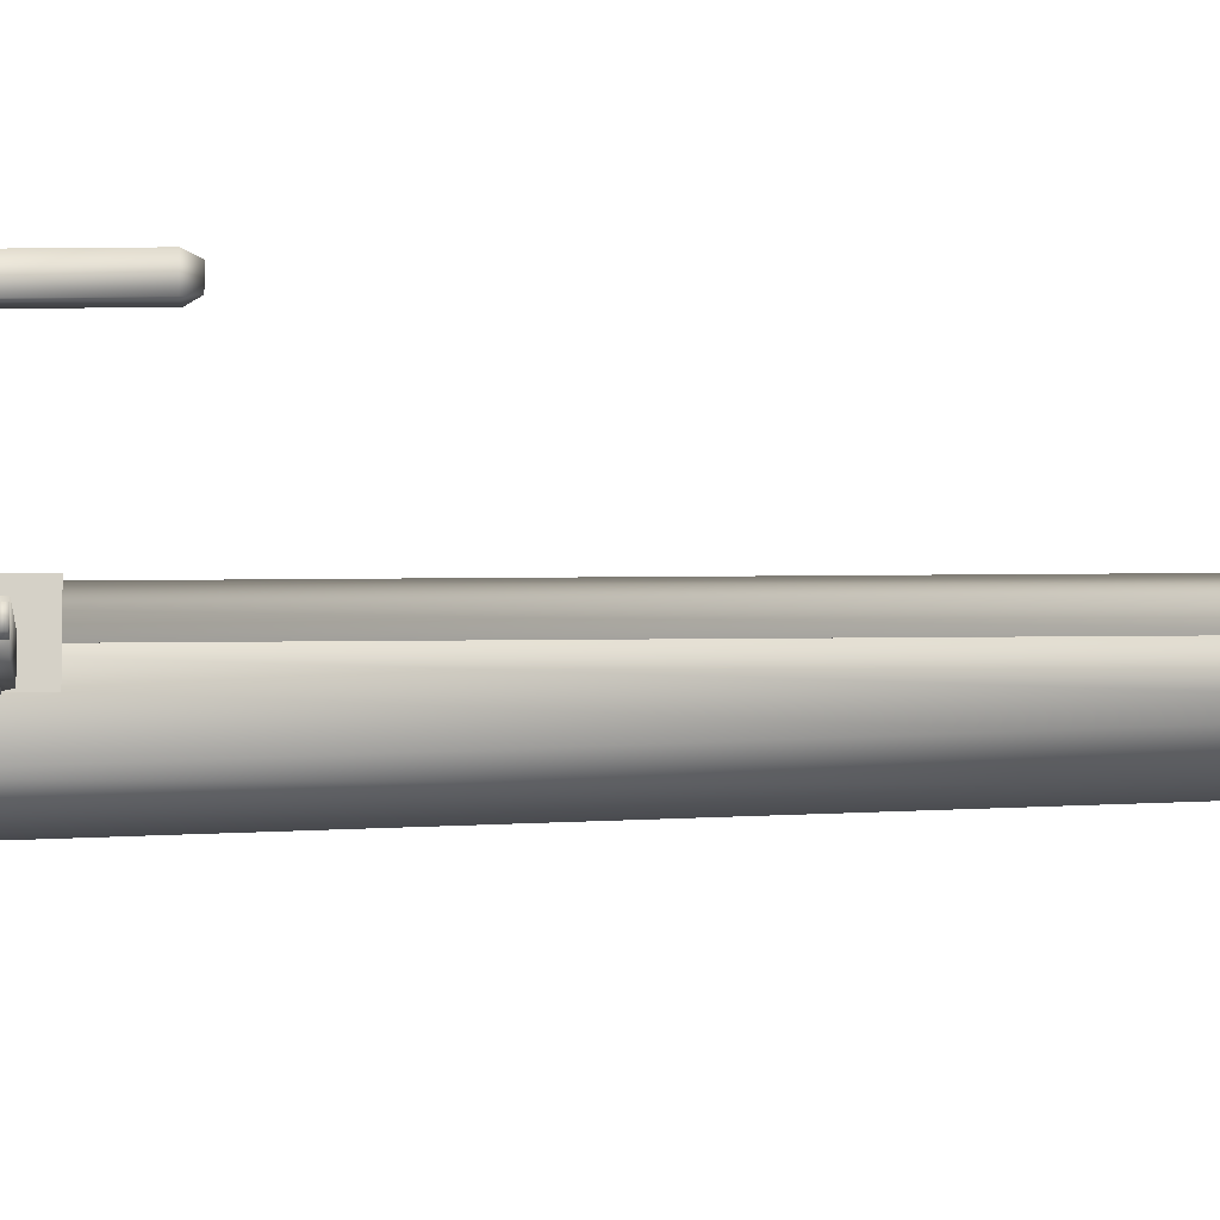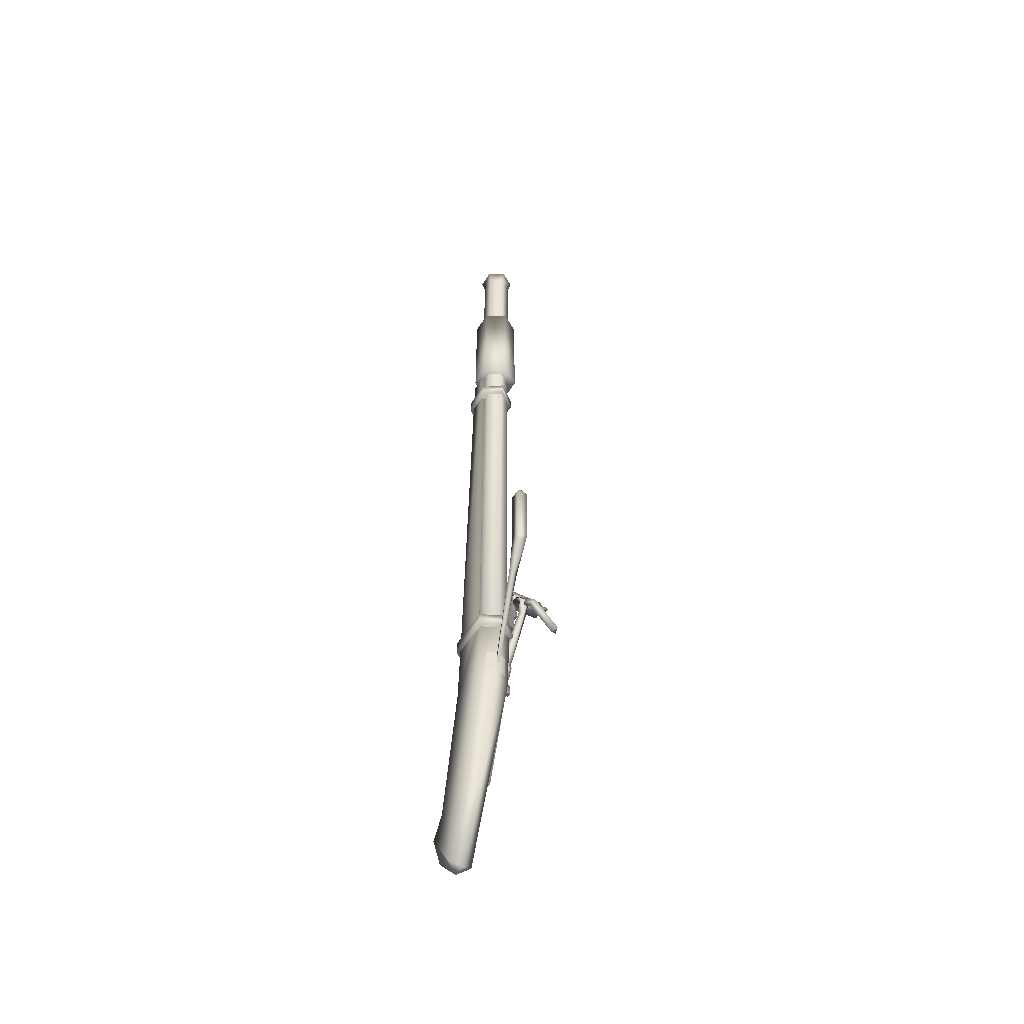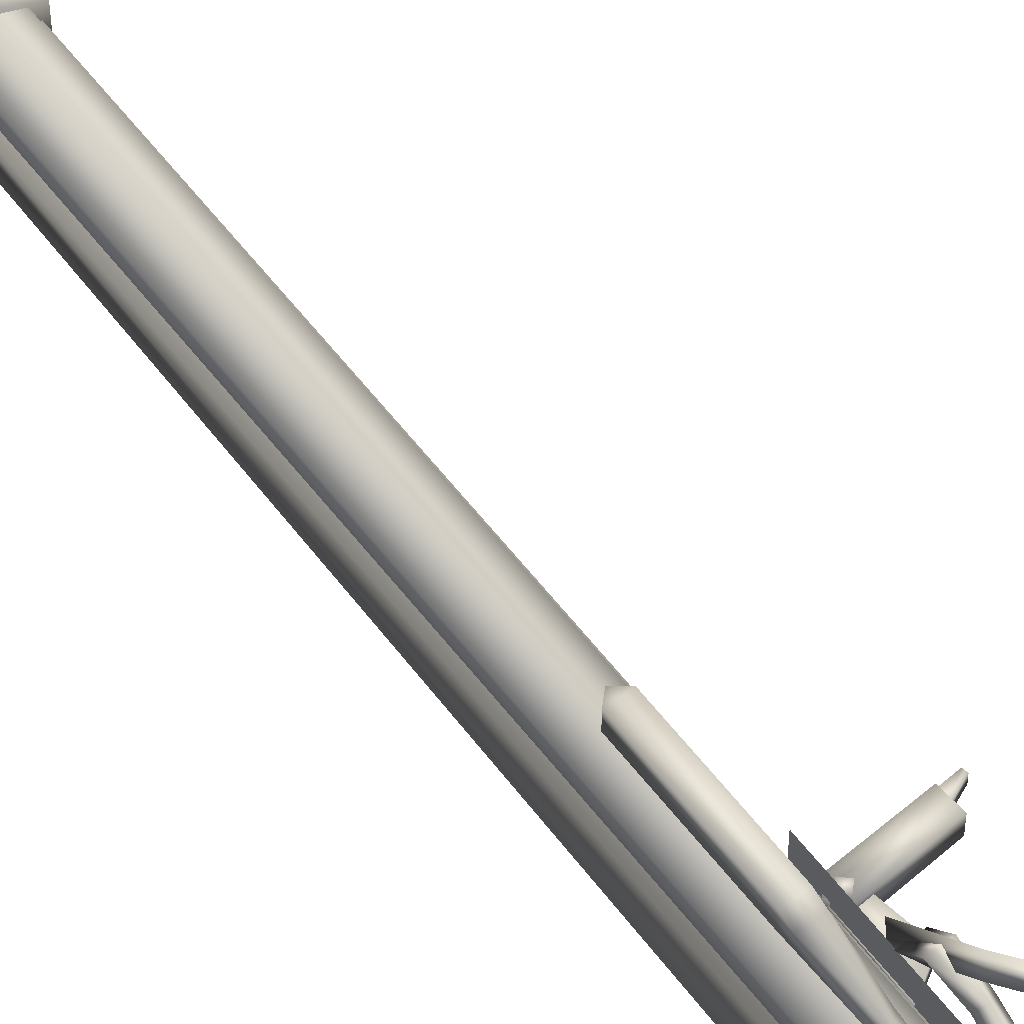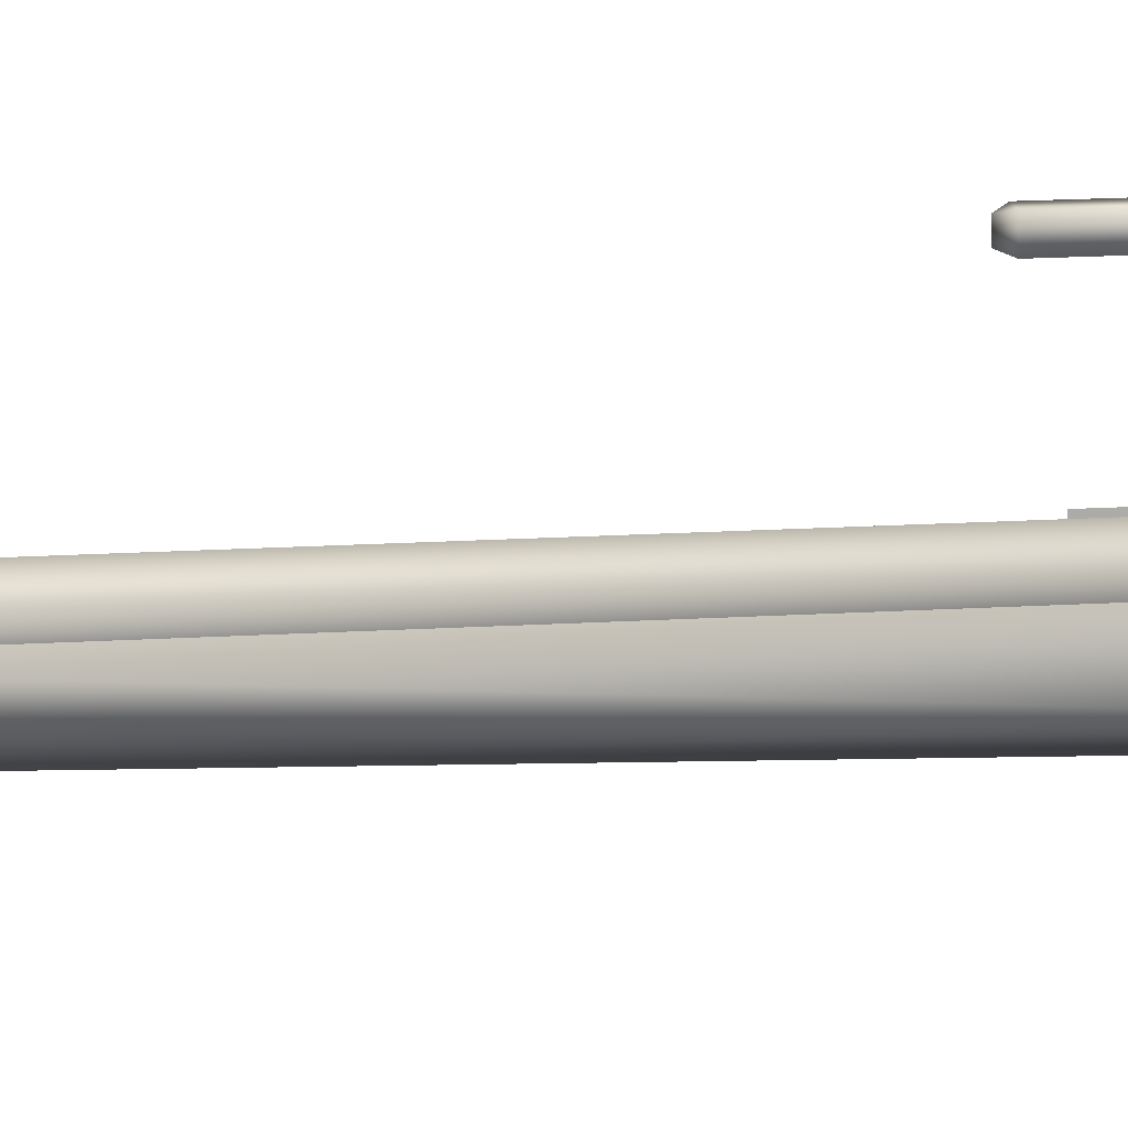
<metadata>
{"format":"obj","ext":"obj","renderer":"f3d","projection":"perspective","resolution":1024,"background":"white","views":[{"elev":-11.5,"azim":-88.1,"up":"+Y"},{"elev":-52.5,"azim":148.9,"up":"+Z"},{"elev":60.3,"azim":142.4,"up":"+Y"},{"elev":13.8,"azim":81.3,"up":"+Y"}]}
</metadata>
<code>
g mesh00
v -4 -22.45 -52.05
v -1.555 -31.02 -69.06
v -4 -29.66 -70.8
v -9.31 -17.84 -8.66
v -8.27 -16.97 -11.55
v -8.27 -18.65 -10.13
v -4 -18.18 -30.7
v -1.916 -19.1 -26.2
v -1.916 -19.24 -30.7
v -4 -30.67 -16.54
v -7.839 -18.86 -16.54
v -7.839 -27.88 -16.54
v -4 -30.67 -19.14
v -0.1612 -18.86 -19.14
v -0.1612 -27.88 -19.14
v -4 -17.22 62.84
v -7.839 -25.44 62.84
v -7.839 -20.05 62.84
v -4 -28.62 65.44
v -7.839 -20.05 65.44
v -7.839 -25.44 65.44
v -9.046 -19.73 -7.814
v -8.165 -13.57 -14.21
v -7.675 -19.84 -7.72
v -9.09 -22.01 -23.47
v -9.09 -23.76 -23.3
v -9.09 -16.18 -14.18
v -7.56 -27.46 -31.24
v -7.14 -26.08 -52.66
v -7.14 -30.22 -52.24
v -1.555 -36.52 -60.84
v -4 -37.82 -58
v -4 -38.25 -63.95
v -6.445 -36.52 -60.84
v -7.309 -20.2 -31.86
v -7.309 -21.39 -16.99
v -7.309 -19.46 -16.99
v -0.6913 -20.2 -31.86
v -9.31 -15.39 -10.7
v -7.231 -17.84 -8.66
v -7.231 -15.39 -10.7
v -8.27 -15.53 -14.51
v -9.09 -22.24 -25.74
v -9.09 -23.99 -25.56
v -9.09 -24.33 -24.39
v -8.27 -18.65 -10.13
v -7.231 -17.84 -8.66
v -5.053 -21.94 -33.91
v -5.182 -22.81 -33.18
v -1.748 -7.439 -14.74
v -10.16 -24.97 -26.92
v -7.06 -24.97 -26.92
v -10.16 -23.91 -26.92
v -7.06 -23.91 -26.92
v -7.06 -24.97 -28.92
v -10.16 -24.97 -28.92
v -7.06 -23.91 -28.92
v -10.16 -23.91 -28.92
v -7.06 -24.97 -28.92
v -7.06 -24.97 -26.92
v -10.16 -24.97 -28.92
v -10.16 -24.97 -26.92
v 0.05969 -4.297 5.178
v 1.077 -4.617 4.138
v 1.077 -2.383 4.138
v 1.077 -2.383 -9.219
v -0.9572 -2.383 -9.219
v 0.05969 -2.702 5.178
v -0.9572 -2.383 4.138
v -0.9572 -4.617 4.138
v -0.9572 -4.617 -9.219
v 1.077 -4.617 -9.219
v -7.52 -23.56 -16.82
v -7.52 -23.56 -0.1793
v -7.52 -18.36 -16.82
v -7.52 -18.36 -0.1793
v -9.19 -20.78 -3.338
v -8.52 -20.78 -2.668
v -8.52 -20.78 -4.009
v -7.85 -20.78 -3.338
v -8.52 -23.86 -4.009
v -7.85 -23.86 -3.338
v -9.19 -23.86 -3.338
v -8.52 -23.86 -2.668
v -13.77 -12.89 -20.12
v -13.27 -11.27 -20.15
v -12.28 -12.13 -21.1
v -4 -17.98 -26.2
v -6.083 -19.24 -30.7
v -6.083 -19.1 -26.2
v -8.468 -21.08 -2.03
v -8.468 -23.56 -2.03
v -7.311 -21.08 -3.105
v -7.311 -23.56 -3.105
v -15.94 -22.94 -2.689
v -15.85 -22.94 -1.574
v -17.78 -22.94 -1.883
v -17.66 -22.94 -1.427
v -15.85 -22.94 -1.574
v -15.85 -21.7 -1.574
v -17.66 -22.94 -1.427
v -17.66 -21.7 -1.427
v -15.94 -21.7 -2.689
v -15.94 -22.94 -2.689
v -17.78 -21.7 -1.883
v -17.78 -22.94 -1.883
v -17.78 -22.94 -1.883
v -17.66 -22.94 -1.427
v -17.78 -21.7 -1.883
v -15.94 -21.7 -2.689
v -4 -16.97 -16.54
v -0.1612 -27.88 -16.54
v -0.1612 -18.86 -16.54
v -4 -16.97 -19.14
v -7.839 -27.88 -19.14
v -7.839 -18.86 -19.14
v -10.16 -24.97 -28.92
v -10.16 -24.97 -26.92
v -10.16 -23.91 -26.92
v -7.06 -23.91 -26.92
v -4 -28.62 62.84
v -0.1612 -20.05 62.84
v -0.1612 -25.44 62.84
v -4 -17.22 65.44
v -0.1612 -25.44 65.44
v -0.1612 -20.05 65.44
v -15.85 -23.56 -1.574
v -8.468 -23.56 -2.03
v -15.85 -21.08 -1.574
v -8.468 -21.08 -2.03
v -9.466 -13.74 -13.78
v -8.306 -18.54 -6.688
v -8.808 -12.4 -13.22
v -8.001 -21.08 -4.454
v -7.311 -21.08 -3.105
v -8.001 -23.56 -4.454
v -7.311 -23.56 -3.105
v -8.001 -21.08 -4.454
v -16.03 -21.08 -3.808
v -7.311 -21.08 -3.105
v -15.85 -21.08 -1.574
v -8.468 -21.08 -2.03
v -8.001 -23.56 -4.454
v -7.311 -23.56 -3.105
v -16.03 -23.56 -3.808
v -8.468 -23.56 -2.03
v -15.85 -23.56 -1.574
v -12.28 -12.13 -21.1
v -13.27 -11.27 -20.15
v -8.808 -12.4 -13.22
v -16.03 -21.08 -3.808
v -16.03 -23.56 -3.808
v -8.001 -23.56 -4.454
v -16.03 -23.56 -3.808
v -8.001 -21.08 -4.454
v -16.03 -21.08 -3.808
v -7.675 -19.84 -7.72
v -8.306 -18.54 -6.688
v -9.046 -19.73 -7.814
v -9.34 -21.57 -2.152
v -7.45 -21.57 -2.732
v -10.39 -21.57 -8.484
v -7.45 -21.57 -10.24
v -10.39 -23.07 -8.484
v -7.45 -23.07 -10.24
v -9.34 -23.07 -2.152
v -7.45 -23.07 -2.732
v -7.45 -21.57 -6.512
v -10.39 -23.07 -8.484
v -9.34 -23.07 -2.152
v -9.34 -21.57 -2.152
v -7.45 -23.07 -2.732
v -7.45 -21.57 -2.732
v -9.09 -21.67 -24.65
v -1.659 -22.25 74.8
v -1.659 -19.55 74.8
v -4 -20.9 62.05
v -4 -18.2 74.8
v -6.34 -19.55 74.8
v -6.34 -22.25 74.8
v -4 -23.6 74.8
v -2.61 -33.19 -36.22
v -3.233 -28.87 -35.86
v -4 -33.19 -33.81
v -4 -28.87 -34.53
v -4 -30.32 -31.2
v -7.309 -27.74 -31.24
v -6.737 -33.18 -57.31
v -6.445 -31.02 -69.06
v -7.56 -20.92 -31.83
v -7.56 -26.96 -18.94
v -7.56 -20.66 -18.94
v -4 -17.78 -16.99
v -7.309 -19.46 -16.99
v -0.6913 -19.46 -16.99
v -7.309 -21.39 -16.99
v -0.6913 -21.39 -16.99
v -1.263 -33.18 -57.31
v -4 -34.81 -55.89
v -0.6913 -27.74 -31.24
v -4 -18.46 -32.36
v -4 -17.78 -16.99
v -0.6913 -19.46 -16.99
v -4 -25.54 71.04
v -0.6913 -24.62 71.04
v -7.309 -24.62 71.04
v -0.6913 -21.39 71.04
v -7.309 -21.39 71.04
v -8.52 -23.86 -2.668
v -9.19 -20.78 -3.338
v -9.19 -23.86 -3.338
v -8.52 -20.78 -4.009
v -8.52 -23.86 -4.009
v -7.85 -20.78 -3.338
v -7.85 -23.86 -3.338
v -8.52 -20.78 -2.668
v -7.839 -27.88 -16.54
v -7.839 -18.86 -16.54
v -7.839 -18.86 -19.14
v -4 -16.97 -16.54
v -4 -16.97 -19.14
v -0.1612 -18.86 -16.54
v -0.1612 -18.86 -19.14
v -0.1612 -27.88 -19.14
v -0.1612 -27.88 -16.54
v -4 -30.67 -16.54
v -4 -30.67 -19.14
v -7.839 -27.88 -19.14
v -7.839 -25.44 65.44
v -7.839 -20.05 65.44
v -7.839 -20.05 62.84
v -4 -17.22 65.44
v -4 -17.22 62.84
v -0.1612 -20.05 65.44
v -0.1612 -20.05 62.84
v -0.1612 -25.44 62.84
v -0.1612 -25.44 65.44
v -4 -28.62 65.44
v -4 -28.62 62.84
v -7.839 -25.44 62.84
v -8.306 -18.54 -6.688
v -13.77 -12.89 -20.12
v -13.27 -11.27 -20.15
v -10.39 -21.57 -8.484
v -7.45 -23.07 -6.512
v -4.766 -28.87 -35.86
v -5.39 -33.19 -36.22
v -4 -34.86 -35.42
v -0.6913 -21.39 -16.99
v -0.6913 -21.39 71.04
v -0.6913 -27.18 -16.99
v -0.6913 -24.62 71.04
v -4 -27.5 66.64
v -4 -25.54 71.04
v -0.6913 -21.39 71.04
v -0.6913 -21.39 -16.99
v -7.309 -21.39 -16.99
v -7.309 -27.18 -16.99
v -4 -29.76 -16.99
v -7.309 -27.18 -16.99
v -4 -29.76 -16.99
v -0.6913 -27.18 -16.99
v -4 -32.21 -70.75
v -7.45 -24.33 -24.39
v -7.45 -23.76 -23.3
v -8.27 -16.83 -13.84
v -7.45 -22.01 -23.47
v -7.45 -21.67 -24.65
v -7.45 -22.24 -25.74
v -8.339 -22.78 -30.45
v -7.45 -23.99 -25.56
v -7.45 -22.01 -23.47
v -7.45 -16.18 -14.18
v -7.231 -15.39 -10.7
v -7.231 -17.84 -8.66
v -4 -18.2 -17.1
v -1.659 -19.55 74.8
v -1.659 -19.55 -17.1
v -1.659 -22.25 74.8
v -1.659 -22.25 -17.1
v -4 -23.6 74.8
v -4 -23.6 -17.1
v -6.34 -22.25 74.8
v -6.341 -22.25 -17.1
v -6.34 -19.55 74.8
v -6.341 -19.55 -17.1
v -4 -18.2 74.8
v -0.6913 -21.39 -16.99
v -7.45 -23.76 -23.3
v -7.45 -24.33 -24.39
v -7.45 -21.67 -24.65
v -7.45 -23.99 -25.56
v -7.45 -22.24 -25.74
v -0.8861 -7.439 -15.74
v -0.02442 -7.439 -14.74
v -0.8861 -7.439 -13.74
v -0.9572 -2.942 -10.48
v 1.077 -2.942 -10.48
f 1 2 3
f 4 5 6
f 7 8 9
f 10 11 12
f 13 14 15
f 16 17 18
f 19 20 21
f 22 23 24
f 25 26 27
f 28 29 30
f 31 32 33
f 32 34 33
f 35 36 37
f 2 1 38
f 5 4 39
f 39 4 40
f 39 40 41
f 27 42 25
f 43 44 45
f 4 46 47
f 48 49 50
f 51 52 53
f 53 52 54
f 55 56 57
f 57 56 58
f 59 60 61
f 61 60 62
f 63 64 65
f 65 64 66
f 65 66 67
f 68 69 70
f 70 69 71
f 70 71 72
f 73 74 75
f 75 74 76
f 77 78 79
f 79 78 80
f 81 82 83
f 83 82 84
f 85 86 87
f 8 7 88
f 88 7 89
f 88 89 90
f 91 92 93
f 93 92 94
f 95 96 97
f 97 96 98
f 99 100 101
f 101 100 102
f 103 104 105
f 105 104 106
f 107 108 109
f 109 108 102
f 109 102 110
f 110 102 100
f 11 10 111
f 111 10 112
f 111 112 113
f 14 13 114
f 114 13 115
f 114 115 116
f 117 118 58
f 58 118 119
f 58 119 57
f 57 119 120
f 17 16 121
f 121 16 122
f 121 122 123
f 20 19 124
f 124 19 125
f 124 125 126
f 127 128 129
f 129 128 130
f 23 22 131
f 131 22 132
f 131 132 133
f 134 135 136
f 136 135 137
f 138 139 140
f 140 139 141
f 140 141 142
f 143 144 145
f 145 144 146
f 145 146 147
f 148 149 150
f 151 152 141
f 141 152 147
f 153 154 155
f 155 154 156
f 157 158 159
f 160 161 162
f 162 161 163
f 164 165 166
f 166 165 167
f 168 161 167
f 169 170 171
f 171 170 172
f 171 172 173
f 26 25 45
f 45 25 174
f 45 174 43
f 175 176 177
f 177 176 178
f 177 178 179
f 179 180 177
f 177 180 181
f 177 181 175
f 182 183 184
f 184 183 185
f 186 187 188
f 188 187 35
f 188 35 189
f 29 28 190
f 190 28 191
f 190 191 192
f 193 194 195
f 195 194 196
f 195 196 197
f 32 31 198
f 34 32 199
f 199 32 198
f 199 198 200
f 1 201 38
f 38 201 202
f 38 202 203
f 204 205 206
f 206 205 207
f 206 207 208
f 209 210 211
f 211 210 212
f 211 212 213
f 213 212 214
f 213 214 215
f 215 214 216
f 215 216 209
f 209 216 210
f 217 218 219
f 219 218 220
f 219 220 221
f 221 220 222
f 221 222 223
f 223 222 224
f 222 225 224
f 224 225 226
f 224 226 227
f 227 226 217
f 227 217 228
f 228 217 219
f 229 230 231
f 231 230 232
f 231 232 233
f 233 232 234
f 233 234 235
f 235 234 236
f 234 237 236
f 236 237 238
f 236 238 239
f 239 238 229
f 239 229 240
f 240 229 231
f 241 24 150
f 150 24 23
f 150 23 148
f 148 23 131
f 148 131 242
f 242 131 133
f 242 133 243
f 171 244 169
f 169 244 163
f 169 163 165
f 165 163 168
f 165 168 245
f 245 168 167
f 246 183 247
f 247 183 182
f 247 182 248
f 248 182 184
f 248 184 247
f 247 184 185
f 247 185 246
f 249 250 251
f 251 250 252
f 251 252 253
f 253 252 254
f 253 254 206
f 255 256 208
f 208 256 257
f 208 257 206
f 206 257 258
f 206 258 253
f 253 258 259
f 253 259 251
f 36 35 260
f 260 35 187
f 260 187 261
f 261 187 186
f 261 186 262
f 2 263 3
f 3 263 189
f 3 189 1
f 1 189 35
f 1 35 201
f 201 35 37
f 201 37 202
f 44 264 45
f 45 264 265
f 45 265 26
f 26 265 266
f 26 266 27
f 42 267 25
f 25 267 268
f 25 268 174
f 174 268 269
f 174 269 43
f 43 269 270
f 43 270 44
f 44 270 271
f 44 271 264
f 272 42 273
f 273 42 274
f 273 274 5
f 5 274 275
f 5 275 6
f 276 277 278
f 278 277 279
f 278 279 280
f 280 279 281
f 280 281 282
f 282 281 283
f 282 283 284
f 284 283 285
f 284 285 286
f 286 285 287
f 286 287 276
f 276 287 277
f 288 262 200
f 200 262 186
f 200 186 199
f 199 186 188
f 199 188 34
f 34 188 189
f 34 189 33
f 33 189 263
f 33 263 31
f 31 263 2
f 31 2 198
f 198 2 38
f 198 38 200
f 200 38 203
f 200 203 288
f 41 42 39
f 39 42 27
f 39 27 5
f 5 27 266
f 5 266 273
f 273 266 289
f 273 289 272
f 272 289 290
f 272 290 291
f 291 290 292
f 291 292 293
f 293 292 270
f 50 294 48
f 48 294 295
f 48 295 49
f 49 295 296
f 49 296 50
f 50 296 297
f 50 297 294
f 294 297 298
f 294 298 295
f 295 298 72
f 295 72 296
f 296 72 71
f 296 71 297
f 297 71 67
f 297 67 298
f 298 67 66
f 298 66 72
f 72 66 64
f 72 64 70
f 70 64 63
f 70 63 68
f 68 63 65
f 68 65 69
f 69 65 67
f 69 67 71
v -6.532 -19.44 -17.1
v -6.532 -19.44 114.9
v -4 -17.98 -17.1
v -1.468 -22.36 114.9
v -1.468 -22.36 -17.1
v -1.468 -19.44 114.9
v -1.468 -19.44 -17.1
v -4 -17.98 114.9
v -6.075 -22.1 117.5
v -4 -23.3 117.5
v -4 -20.9 106.9
v -1.925 -22.1 117.5
v -1.925 -19.7 117.5
v -6.532 -22.36 -17.1
v -4 -23.82 114.9
v -6.532 -22.36 114.9
v -4 -24.56 117.5
v -7.171 -22.73 117.5
v -4 -18.5 117.5
v -6.075 -19.7 117.5
v -7.171 -22.73 117.5
v -6.532 -19.44 114.9
v -4 -23.82 -17.1
v -0.8281 -22.73 117.5
v -0.8281 -19.07 117.5
v -4 -17.24 117.5
v -7.171 -19.07 117.5
v -7.171 -19.07 117.5
v -7.171 -22.73 117.5
v -4 -24.56 117.5
v -0.8281 -22.73 117.5
v -0.8281 -19.07 117.5
v -4 -17.24 117.5
f 299 300 301
f 302 303 304
f 304 303 305
f 304 305 306
f 307 308 309
f 309 308 310
f 309 310 311
f 312 313 314
f 314 313 315
f 314 315 316
f 311 317 309
f 309 317 318
f 309 318 307
f 319 320 314
f 314 320 299
f 314 299 312
f 312 299 321
f 312 321 313
f 322 302 323
f 323 302 304
f 323 304 324
f 324 304 306
f 324 306 325
f 318 326 307
f 307 326 327
f 307 327 308
f 308 327 328
f 308 328 310
f 310 328 329
f 310 329 311
f 311 329 330
f 311 330 317
f 317 330 331
f 317 331 318
f 318 331 326
f 319 325 300
f 300 325 306
f 300 306 301
f 301 306 305
f 301 305 299
f 299 305 303
f 299 303 321
f 321 303 302
f 321 302 313
f 313 302 322
f 313 322 315
v -5.803 -21.94 95.32
v -4 -22.98 95.32
v -4 -20.9 76.38
v -2.197 -21.94 95.32
v -2.197 -19.86 95.32
v -4 -25.53 71.16
v -8.01 -23.21 71.16
v -8.01 -18.59 71.16
v -4 -18.82 95.32
v -5.803 -19.86 95.32
v -4 -16.27 71.16
v 0.009225 -18.59 71.16
v 0.009225 -23.21 71.16
v -8.01 -18.59 95.32
v -8.01 -23.21 95.32
v -4 -25.53 95.32
v 0.009225 -23.21 95.32
v 0.009225 -18.59 95.32
v -4 -16.27 95.32
v -8.01 -18.59 71.16
v -4 -16.27 95.32
v -4 -16.27 71.16
v 0.009225 -18.59 95.32
v 0.009225 -18.59 71.16
v 0.009225 -23.21 95.32
v 0.009225 -23.21 71.16
v -4 -25.53 95.32
v -4 -25.53 71.16
v -8.01 -23.21 95.32
v -8.01 -23.21 71.16
v -8.01 -18.59 95.32
f 332 333 334
f 334 333 335
f 334 335 336
f 337 338 339
f 336 340 334
f 334 340 341
f 334 341 332
f 342 343 339
f 339 343 344
f 339 344 337
f 341 345 332
f 332 345 346
f 332 346 333
f 333 346 347
f 333 347 335
f 335 347 348
f 335 348 336
f 336 348 349
f 336 349 340
f 340 349 350
f 340 350 341
f 341 350 345
f 351 352 353
f 353 352 354
f 353 354 355
f 355 354 356
f 355 356 357
f 357 356 358
f 357 358 359
f 359 358 360
f 359 360 361
f 361 360 362
f 361 362 351
f 351 362 352

</code>
